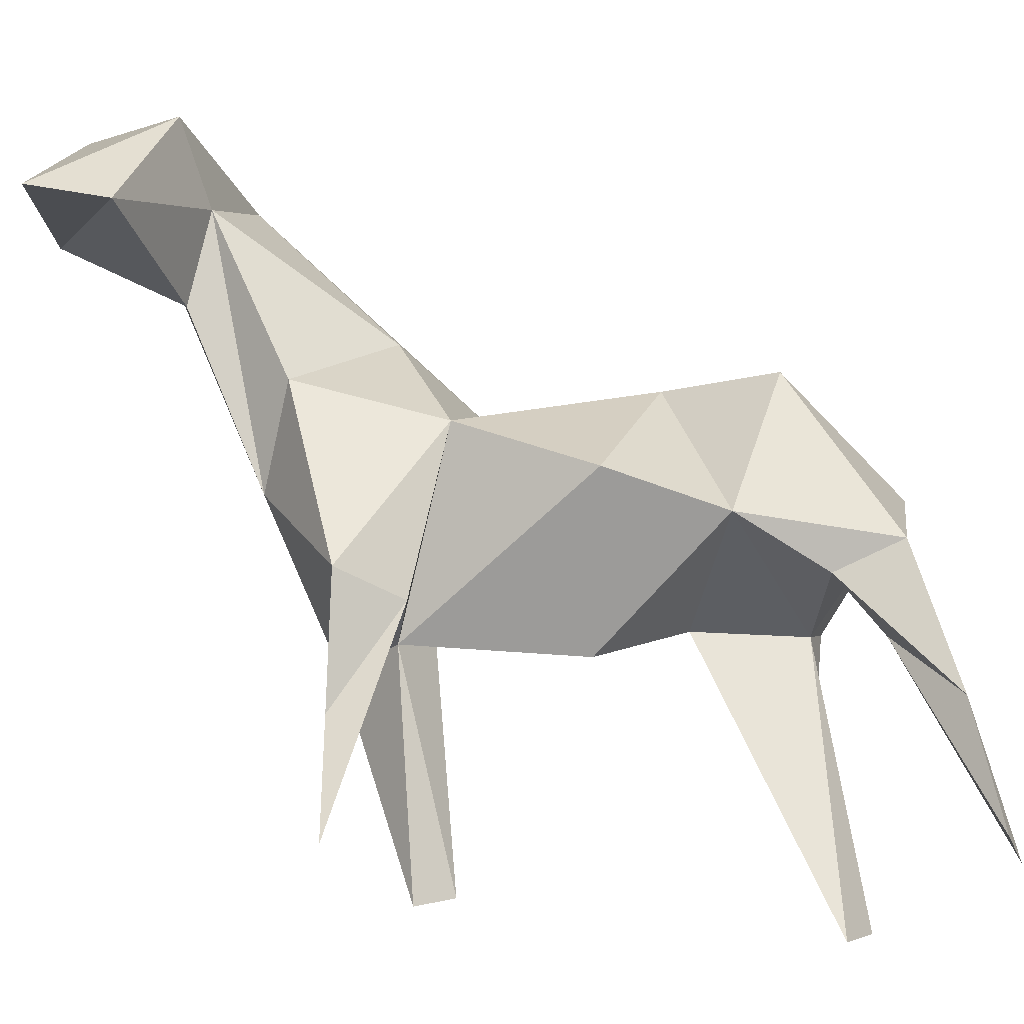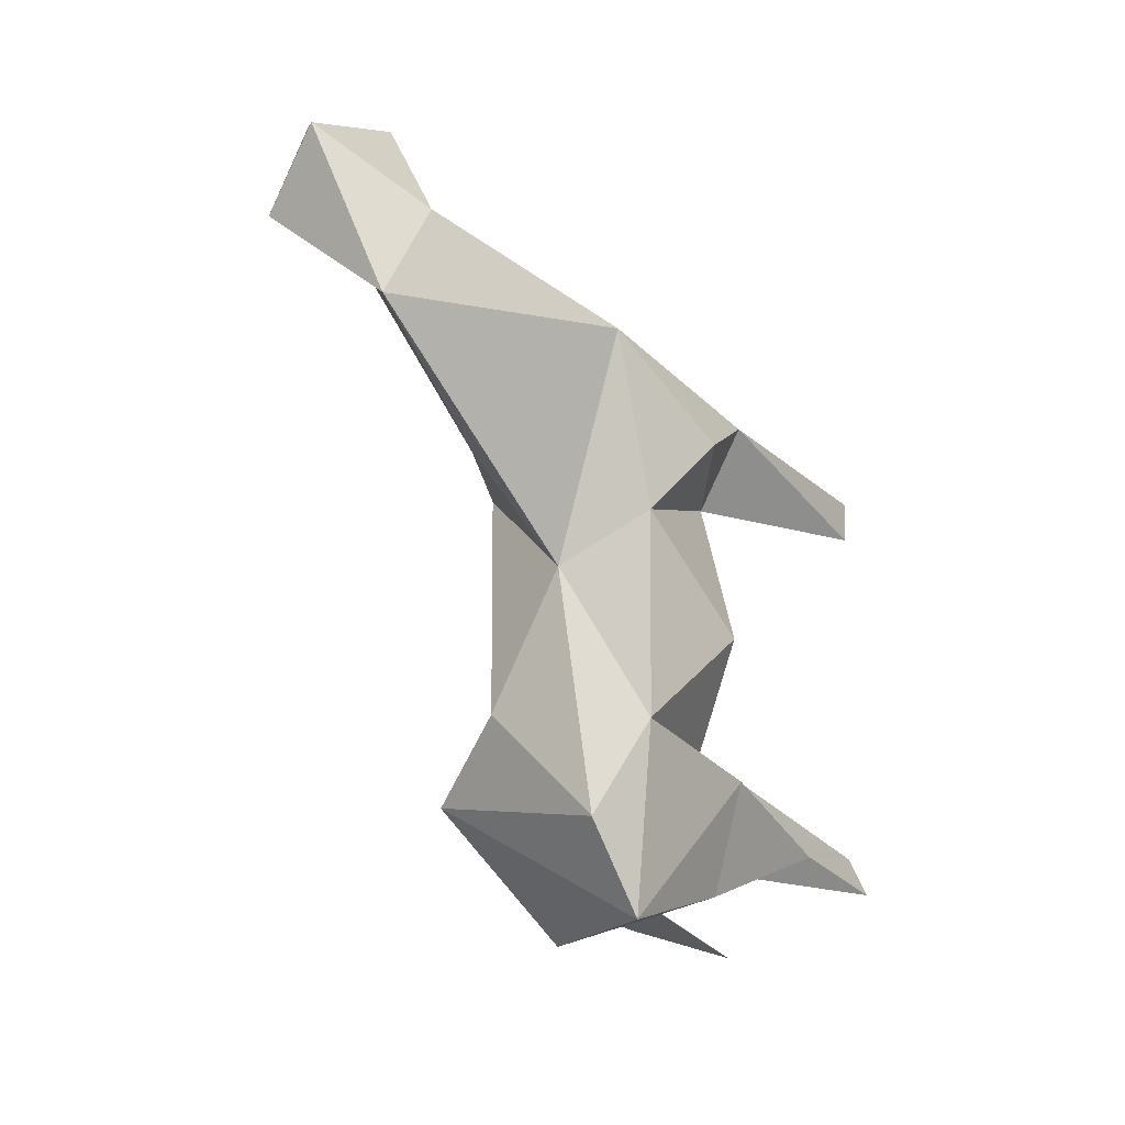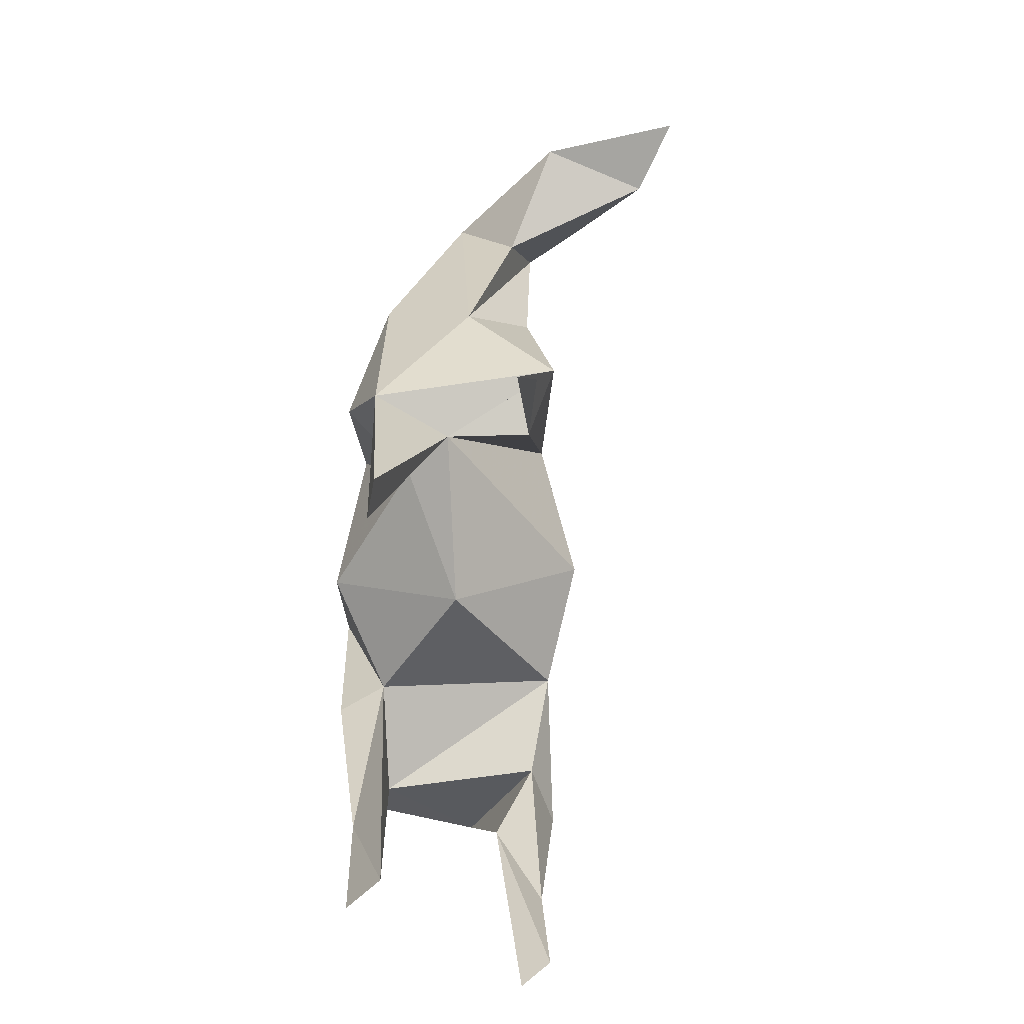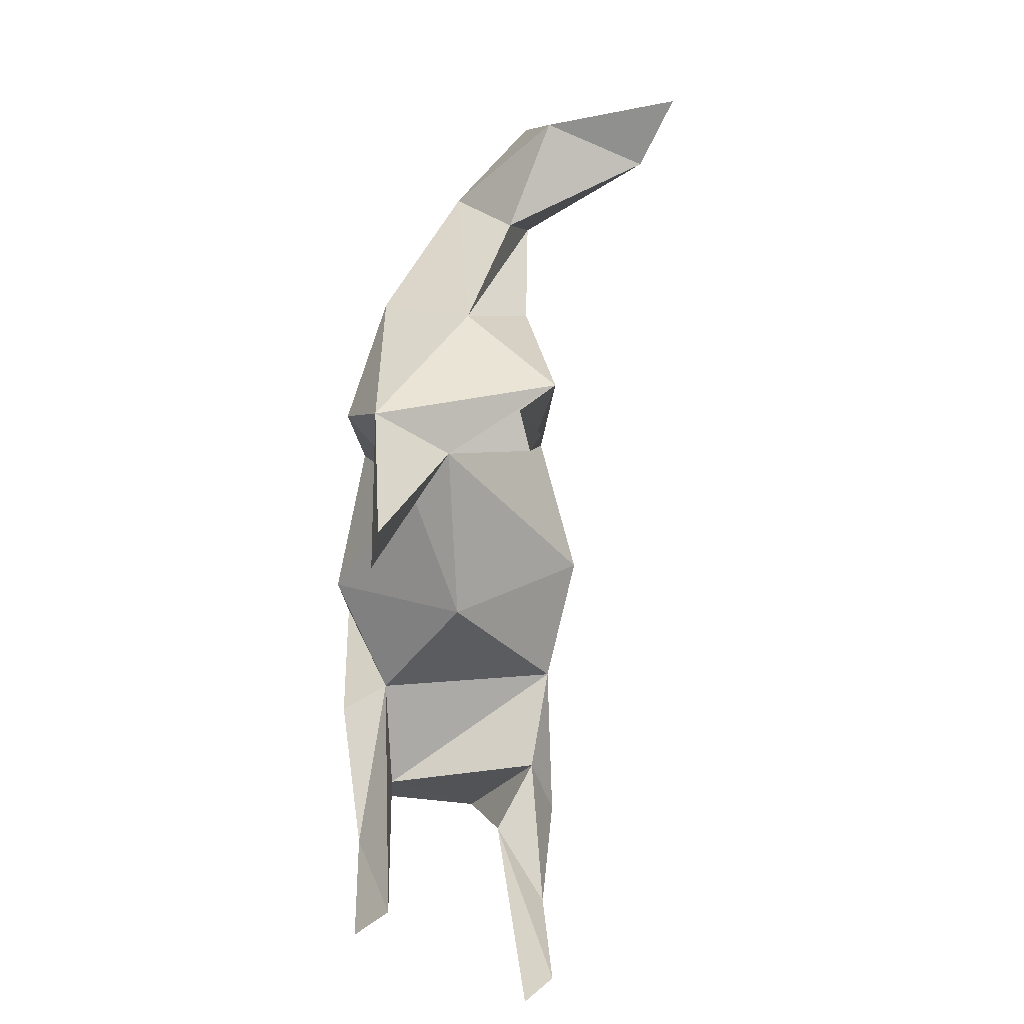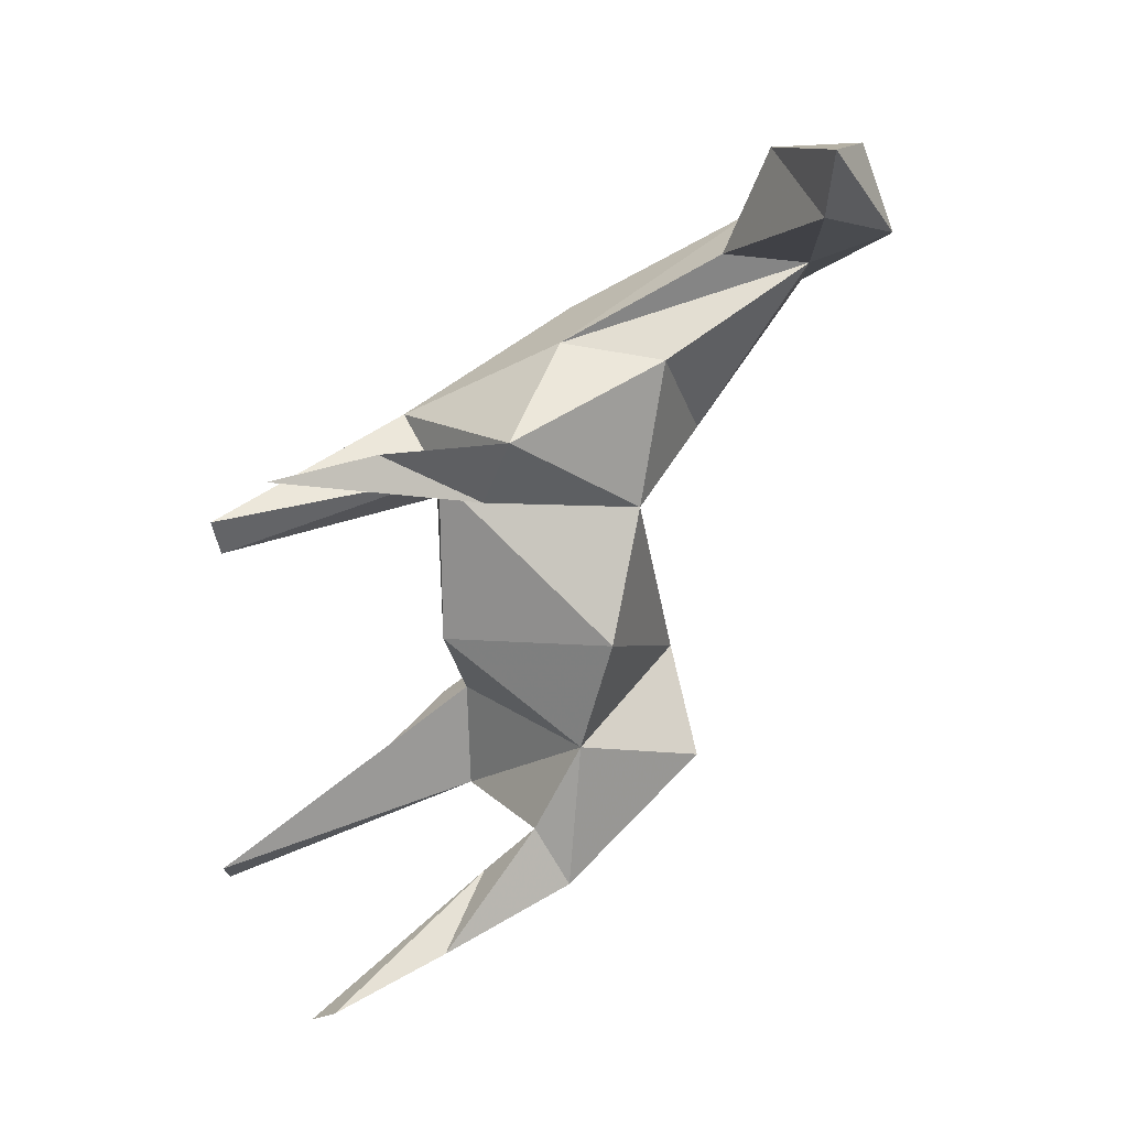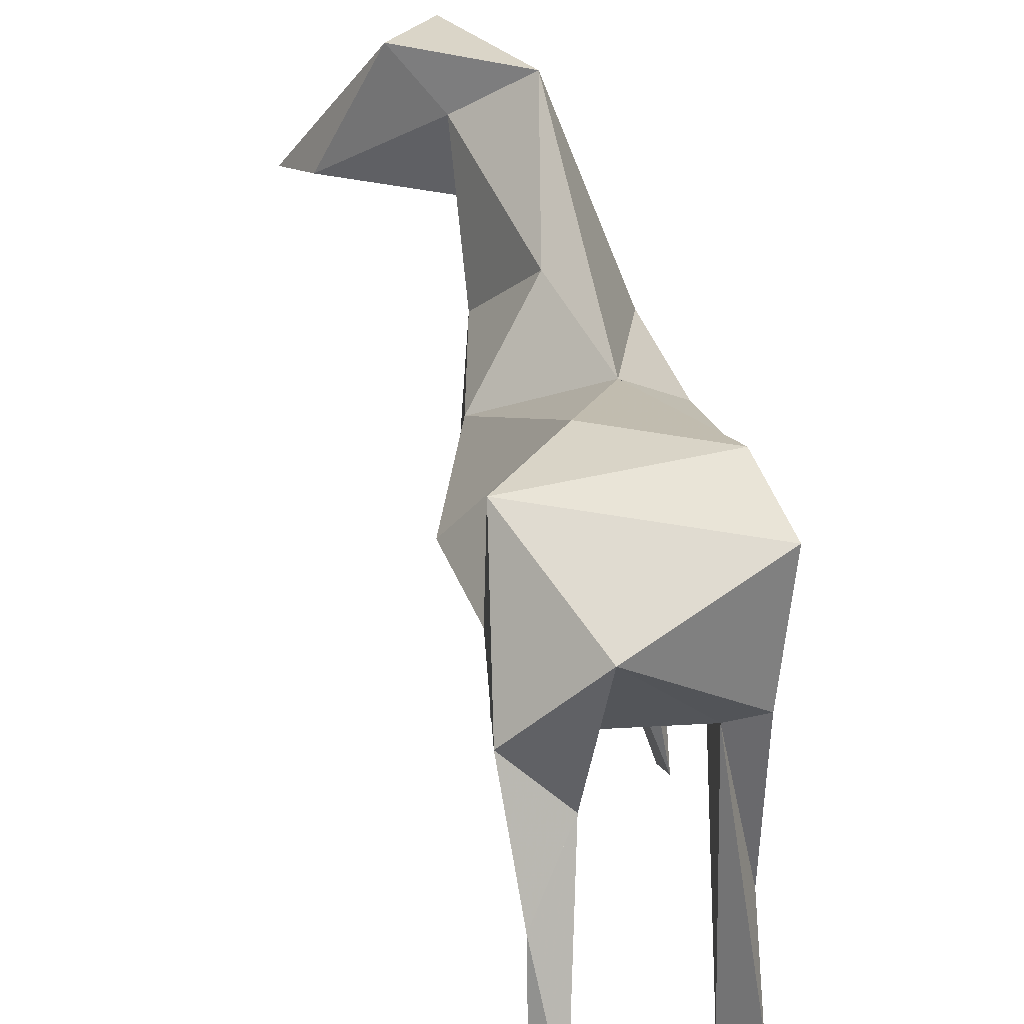
<metadata>
{"format":"obj","ext":"obj","renderer":"f3d","projection":"perspective","resolution":1024,"background":"white","views":[{"elev":-28.9,"azim":-98.6,"up":"+Z"},{"elev":-0.8,"azim":36.8,"up":"+Y"},{"elev":5.9,"azim":177.3,"up":"+Y"},{"elev":14.6,"azim":176.6,"up":"+Y"},{"elev":23.4,"azim":-122.5,"up":"+Y"},{"elev":28.0,"azim":-5.1,"up":"+Z"}]}
</metadata>
<code>
v -0.4409 1.009 0.3926
v -0.364 0.8451 0.4329
v -0.1274 0.9449 0.4681
v -0.08629 0.9114 0.7601
v -0.08229 0.6525 0.6248
v -0.02313 0.6894 0.4241
v -0.2074 0.7318 0.7588
v 0.09798 0.5503 0.7495
v -0.1635 -0.1291 0.04376
v 0.07541 -0.3072 0.3739
v 0.1055 0.7347 0.6073
v -0.1044 -0.756 -0.03356
v -0.09562 -0.5193 0.3366
v -0.04745 -0.6139 -0.09359
v 0.04376 -0.7467 -0.1797
v 0.0959 -0.8248 0.1661
v 0.3622 -0.5029 0.4048
v -0.09471 0.3807 -0.1806
v -0.08693 0.156 0.1658
v -0.05394 0.4786 0.2519
v -0.0329 0.2294 -0.2116
v 0.005911 0.3755 -0.4438
v 0.1018 0.5082 0.07169
v 0.1599 0.2255 -0.2129
v 0.3314 0.3228 -0.2049
v -0.09393 -0.4057 0.003922
v 0.1421 -0.1649 -0.2213
v 0.3067 -0.6636 -0.06076
v 0.3185 -0.4053 -0.06119
v 0.07495 0.2466 0.4374
v 0.2013 0.008573 0.3046
v -0.05834 -0.923 -0.6388
v -0.05726 -0.8664 -0.3466
v 0.00688 -0.967 -0.6652
v -0.02201 0.3797 -0.7165
v 0.2537 0.1372 -0.1661
v 0.4335 -0.1489 -0.02427
v 0.3254 0.1665 -0.6983
v 0.3415 0.07962 -0.6705
v 0.4149 -0.3069 0.2688
v 0.4009 0.2733 0.003849
v 0.3032 0.5129 0.229
v 0.3634 0.1289 0.1941
v 0.317 -0.7027 -0.7291
v 0.3854 -0.6641 -0.4248
v 0.3939 -0.7794 -0.6803
v 0.4245 -0.4624 -0.0664
v 0.3904 -0.7111 -0.01286
v 0.4205 -0.7173 0.3259
f 1 2 7
f 1 2 3
f 1 4 3
f 1 4 7
f 1 3 4
f 1 3 2
f 1 7 2
f 1 7 4
f 2 6 5
f 2 6 3
f 2 1 3
f 2 1 7
f 2 7 1
f 2 7 5
f 2 5 7
f 2 5 6
f 2 3 1
f 2 3 6
f 3 11 6
f 3 11 4
f 3 1 2
f 3 1 4
f 3 4 1
f 3 4 11
f 3 2 6
f 3 2 1
f 3 6 11
f 3 6 2
f 4 3 11
f 4 3 1
f 4 1 3
f 4 1 7
f 4 7 1
f 4 7 8
f 4 11 3
f 4 11 8
f 4 8 7
f 4 8 11
f 5 7 2
f 5 7 8
f 5 6 23
f 5 6 2
f 5 8 7
f 5 8 30
f 5 2 6
f 5 2 7
f 5 30 8
f 5 30 20
f 5 23 6
f 5 23 20
f 5 20 23
f 5 20 30
f 6 11 3
f 6 11 23
f 6 5 2
f 6 5 23
f 6 23 5
f 6 23 11
f 6 3 11
f 6 3 2
f 6 2 5
f 6 2 3
f 7 2 1
f 7 2 5
f 7 4 1
f 7 4 8
f 7 1 2
f 7 1 4
f 7 5 8
f 7 5 2
f 7 8 4
f 7 8 5
f 8 4 7
f 8 4 11
f 8 7 4
f 8 7 5
f 8 5 7
f 8 5 30
f 8 30 5
f 8 30 31
f 8 11 4
f 8 11 42
f 8 31 30
f 8 31 42
f 8 42 11
f 8 42 31
f 9 26 10
f 9 26 27
f 9 10 26
f 9 10 19
f 9 19 24
f 9 19 10
f 9 24 19
f 9 24 27
f 9 27 26
f 9 27 24
f 10 26 13
f 10 26 9
f 10 9 26
f 10 9 19
f 10 13 26
f 10 13 17
f 10 19 9
f 10 19 31
f 10 31 19
f 10 31 17
f 10 17 13
f 10 17 31
f 11 6 23
f 11 6 3
f 11 3 4
f 11 3 6
f 11 4 3
f 11 4 8
f 11 23 6
f 11 23 42
f 11 42 8
f 11 42 23
f 11 8 4
f 11 8 42
f 12 26 13
f 12 26 14
f 12 13 26
f 12 13 16
f 12 14 15
f 12 14 26
f 12 14 33
f 12 14 16
f 12 16 13
f 12 16 14
f 12 16 15
f 12 33 14
f 12 33 15
f 12 15 14
f 12 15 16
f 12 15 33
f 13 12 26
f 13 12 16
f 13 10 26
f 13 10 17
f 13 26 12
f 13 26 10
f 13 17 49
f 13 17 10
f 13 49 16
f 13 49 17
f 13 16 12
f 13 16 49
f 14 15 12
f 14 15 16
f 14 15 33
f 14 26 12
f 14 26 28
f 14 12 26
f 14 12 16
f 14 12 33
f 14 12 15
f 14 33 12
f 14 33 15
f 14 28 16
f 14 28 26
f 14 16 12
f 14 16 15
f 14 16 28
f 15 34 32
f 15 34 33
f 15 12 14
f 15 12 16
f 15 12 33
f 15 14 12
f 15 14 33
f 15 14 16
f 15 32 34
f 15 32 33
f 15 16 12
f 15 16 14
f 15 33 12
f 15 33 14
f 15 33 32
f 15 33 34
f 16 48 49
f 16 48 28
f 16 12 13
f 16 12 14
f 16 12 15
f 16 49 48
f 16 49 13
f 16 13 12
f 16 13 49
f 16 14 15
f 16 14 12
f 16 14 28
f 16 15 12
f 16 15 14
f 16 28 14
f 16 28 48
f 17 13 10
f 17 13 49
f 17 49 13
f 17 49 40
f 17 10 13
f 17 10 31
f 17 31 10
f 17 31 40
f 17 40 49
f 17 40 31
f 18 19 21
f 18 19 24
f 18 19 20
f 18 20 23
f 18 20 19
f 18 21 22
f 18 21 19
f 18 21 24
f 18 22 21
f 18 24 19
f 18 24 21
f 18 24 25
f 18 23 20
f 18 23 25
f 18 25 24
f 18 25 23
f 19 9 10
f 19 9 24
f 19 21 18
f 19 21 24
f 19 24 21
f 19 24 9
f 19 24 18
f 19 18 20
f 19 18 21
f 19 18 24
f 19 30 31
f 19 30 20
f 19 20 18
f 19 20 30
f 19 10 9
f 19 10 31
f 19 31 30
f 19 31 10
f 20 5 30
f 20 5 23
f 20 23 5
f 20 23 18
f 20 18 19
f 20 18 23
f 20 19 18
f 20 19 30
f 20 30 5
f 20 30 19
f 21 22 18
f 21 22 35
f 21 35 22
f 21 18 19
f 21 18 22
f 21 18 24
f 21 19 24
f 21 19 18
f 21 24 19
f 21 24 18
f 22 21 35
f 22 21 18
f 22 18 21
f 22 35 21
f 23 6 11
f 23 6 5
f 23 5 6
f 23 5 20
f 23 11 6
f 23 11 42
f 23 42 11
f 23 42 25
f 23 18 20
f 23 18 25
f 23 20 5
f 23 20 18
f 23 25 18
f 23 25 42
f 24 19 9
f 24 19 21
f 24 19 18
f 24 21 18
f 24 21 19
f 24 9 19
f 24 9 27
f 24 27 9
f 24 27 36
f 24 38 39
f 24 38 25
f 24 18 19
f 24 18 21
f 24 18 25
f 24 25 18
f 24 25 38
f 24 25 36
f 24 25 39
f 24 36 27
f 24 36 39
f 24 36 25
f 24 39 25
f 24 39 38
f 24 39 36
f 25 18 24
f 25 18 23
f 25 24 38
f 25 24 18
f 25 24 36
f 25 24 39
f 25 38 39
f 25 38 24
f 25 23 42
f 25 23 18
f 25 41 42
f 25 41 36
f 25 42 41
f 25 42 23
f 25 36 39
f 25 36 24
f 25 36 41
f 25 39 38
f 25 39 36
f 25 39 24
f 26 12 13
f 26 12 14
f 26 13 12
f 26 13 10
f 26 14 12
f 26 14 28
f 26 9 10
f 26 9 27
f 26 10 9
f 26 10 13
f 26 28 14
f 26 28 29
f 26 27 9
f 26 27 29
f 26 29 28
f 26 29 27
f 27 26 9
f 27 26 29
f 27 9 26
f 27 9 24
f 27 24 9
f 27 24 36
f 27 37 29
f 27 37 36
f 27 36 24
f 27 36 37
f 27 29 26
f 27 29 37
f 28 14 26
f 28 14 16
f 28 29 44
f 28 29 45
f 28 29 26
f 28 16 48
f 28 16 14
f 28 26 14
f 28 26 29
f 28 46 45
f 28 46 44
f 28 48 16
f 28 48 45
f 28 45 29
f 28 45 44
f 28 45 46
f 28 45 48
f 28 44 46
f 28 44 45
f 28 44 29
f 29 28 26
f 29 28 45
f 29 28 44
f 29 44 45
f 29 44 28
f 29 47 40
f 29 47 45
f 29 45 47
f 29 45 44
f 29 45 28
f 29 27 26
f 29 27 37
f 29 26 28
f 29 26 27
f 29 37 27
f 29 37 40
f 29 40 47
f 29 40 37
f 30 5 8
f 30 5 20
f 30 8 5
f 30 8 31
f 30 31 19
f 30 31 8
f 30 20 5
f 30 20 19
f 30 19 20
f 30 19 31
f 31 43 40
f 31 43 42
f 31 19 30
f 31 19 10
f 31 30 8
f 31 30 19
f 31 10 19
f 31 10 17
f 31 17 10
f 31 17 40
f 31 40 17
f 31 40 43
f 31 42 8
f 31 42 43
f 31 8 30
f 31 8 42
f 32 34 33
f 32 34 15
f 32 15 34
f 32 15 33
f 32 33 15
f 32 33 34
f 33 12 14
f 33 12 15
f 33 14 15
f 33 14 12
f 33 15 34
f 33 15 12
f 33 15 14
f 33 15 32
f 33 32 34
f 33 32 15
f 33 34 32
f 33 34 15
f 34 32 15
f 34 32 33
f 34 33 15
f 34 33 32
f 34 15 32
f 34 15 33
f 35 21 22
f 35 22 21
f 36 27 24
f 36 27 37
f 36 39 25
f 36 39 24
f 36 24 27
f 36 24 25
f 36 24 39
f 36 37 43
f 36 37 27
f 36 43 41
f 36 43 37
f 36 41 25
f 36 41 43
f 36 25 24
f 36 25 41
f 36 25 39
f 37 29 27
f 37 29 40
f 37 36 27
f 37 36 43
f 37 43 40
f 37 43 36
f 37 27 36
f 37 27 29
f 37 40 29
f 37 40 43
f 38 39 25
f 38 39 24
f 38 24 25
f 38 24 39
f 38 25 24
f 38 25 39
f 39 25 24
f 39 25 38
f 39 25 36
f 39 38 24
f 39 38 25
f 39 36 24
f 39 36 25
f 39 24 38
f 39 24 25
f 39 24 36
f 40 47 49
f 40 47 29
f 40 17 49
f 40 17 31
f 40 49 17
f 40 49 47
f 40 37 29
f 40 37 43
f 40 29 47
f 40 29 37
f 40 31 43
f 40 31 17
f 40 43 31
f 40 43 37
f 41 42 43
f 41 42 25
f 41 36 43
f 41 36 25
f 41 25 42
f 41 25 36
f 41 43 42
f 41 43 36
f 42 41 25
f 42 41 43
f 42 8 11
f 42 8 31
f 42 11 23
f 42 11 8
f 42 31 43
f 42 31 8
f 42 43 41
f 42 43 31
f 42 23 11
f 42 23 25
f 42 25 23
f 42 25 41
f 43 41 42
f 43 41 36
f 43 31 40
f 43 31 42
f 43 40 37
f 43 40 31
f 43 42 41
f 43 42 31
f 43 36 37
f 43 36 41
f 43 37 36
f 43 37 40
f 44 46 45
f 44 46 28
f 44 45 29
f 44 45 28
f 44 45 46
f 44 28 29
f 44 28 46
f 44 28 45
f 44 29 28
f 44 29 45
f 45 29 28
f 45 29 44
f 45 29 47
f 45 47 48
f 45 47 29
f 45 44 46
f 45 44 28
f 45 44 29
f 45 28 29
f 45 28 46
f 45 28 48
f 45 28 44
f 45 46 28
f 45 46 44
f 45 48 28
f 45 48 47
f 46 45 44
f 46 45 28
f 46 28 45
f 46 28 44
f 46 44 45
f 46 44 28
f 47 40 49
f 47 40 29
f 47 48 45
f 47 48 49
f 47 49 48
f 47 49 40
f 47 45 29
f 47 45 48
f 47 29 45
f 47 29 40
f 48 16 49
f 48 16 28
f 48 45 47
f 48 45 28
f 48 49 16
f 48 49 47
f 48 28 16
f 48 28 45
f 48 47 49
f 48 47 45
f 49 16 48
f 49 16 13
f 49 48 16
f 49 48 47
f 49 17 13
f 49 17 40
f 49 13 17
f 49 13 16
f 49 40 47
f 49 40 17
f 49 47 40
f 49 47 48

</code>
